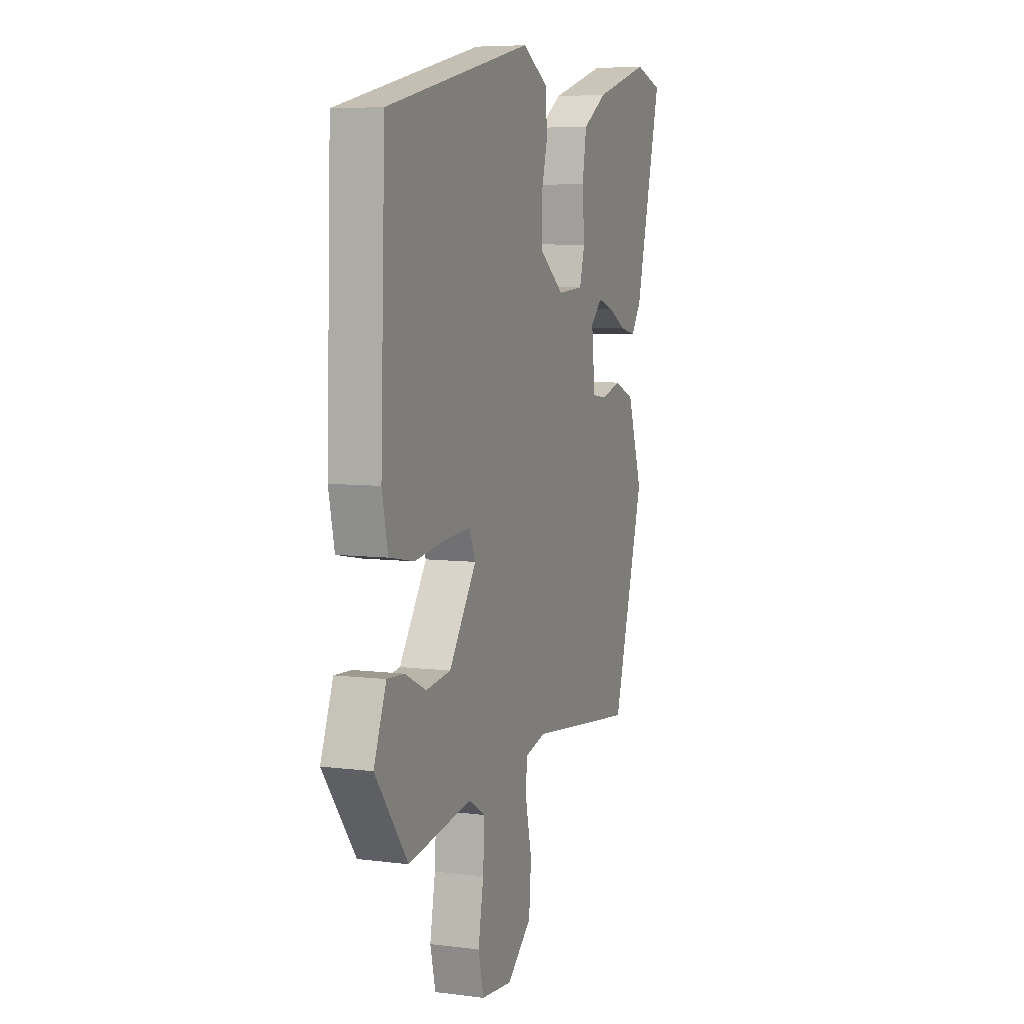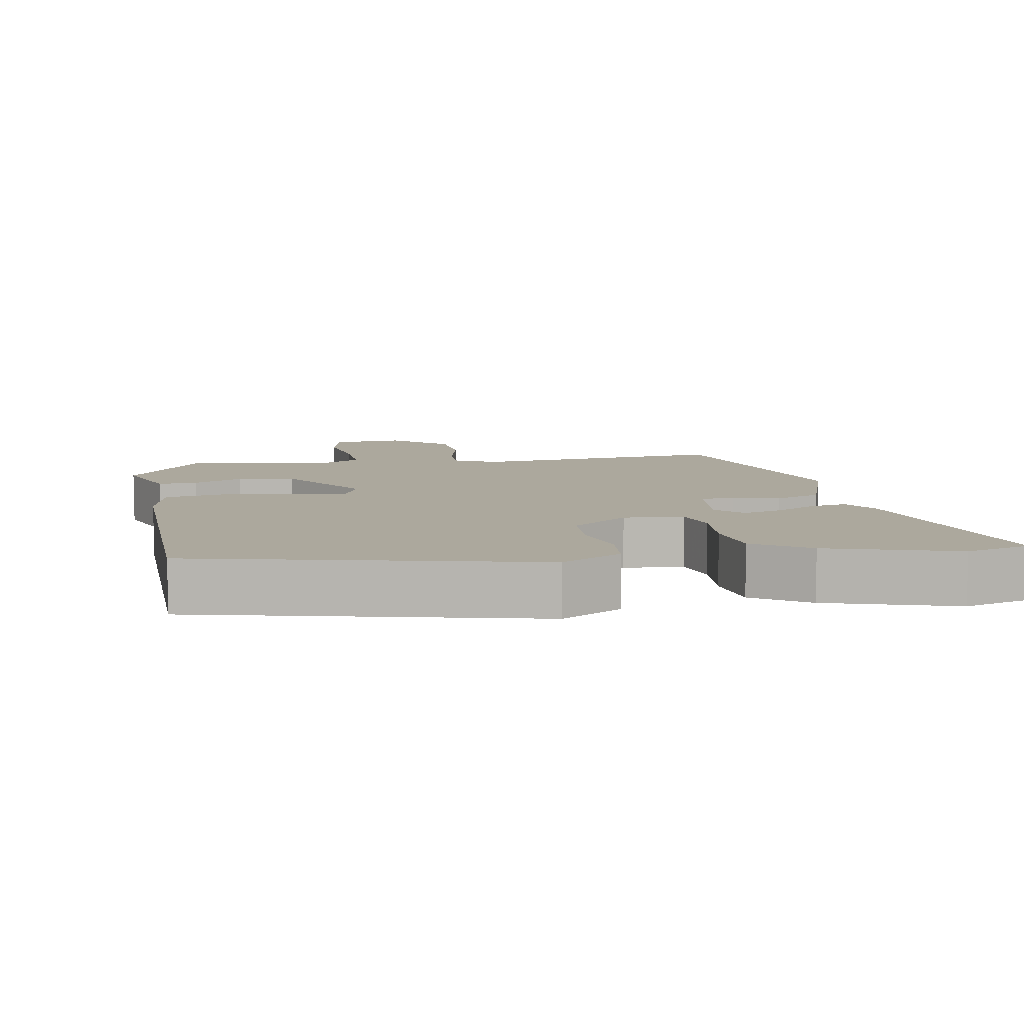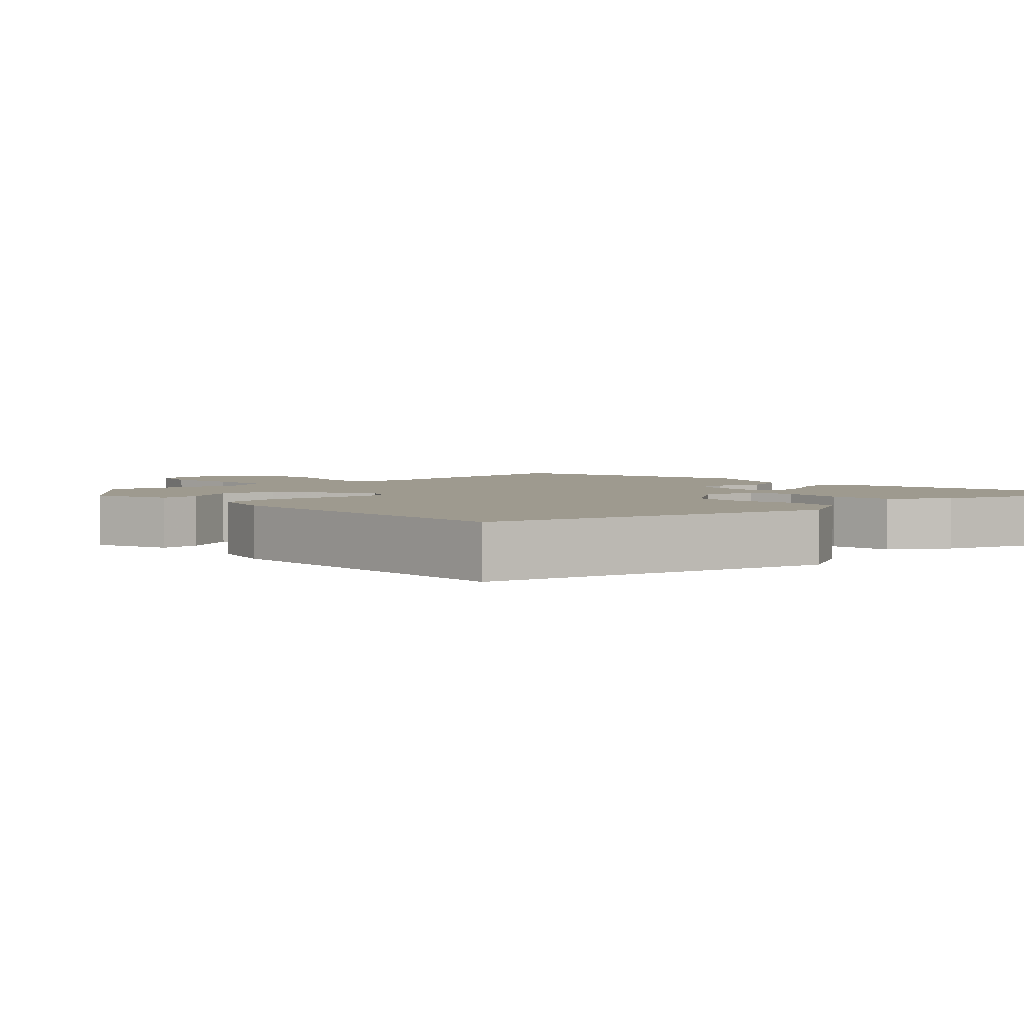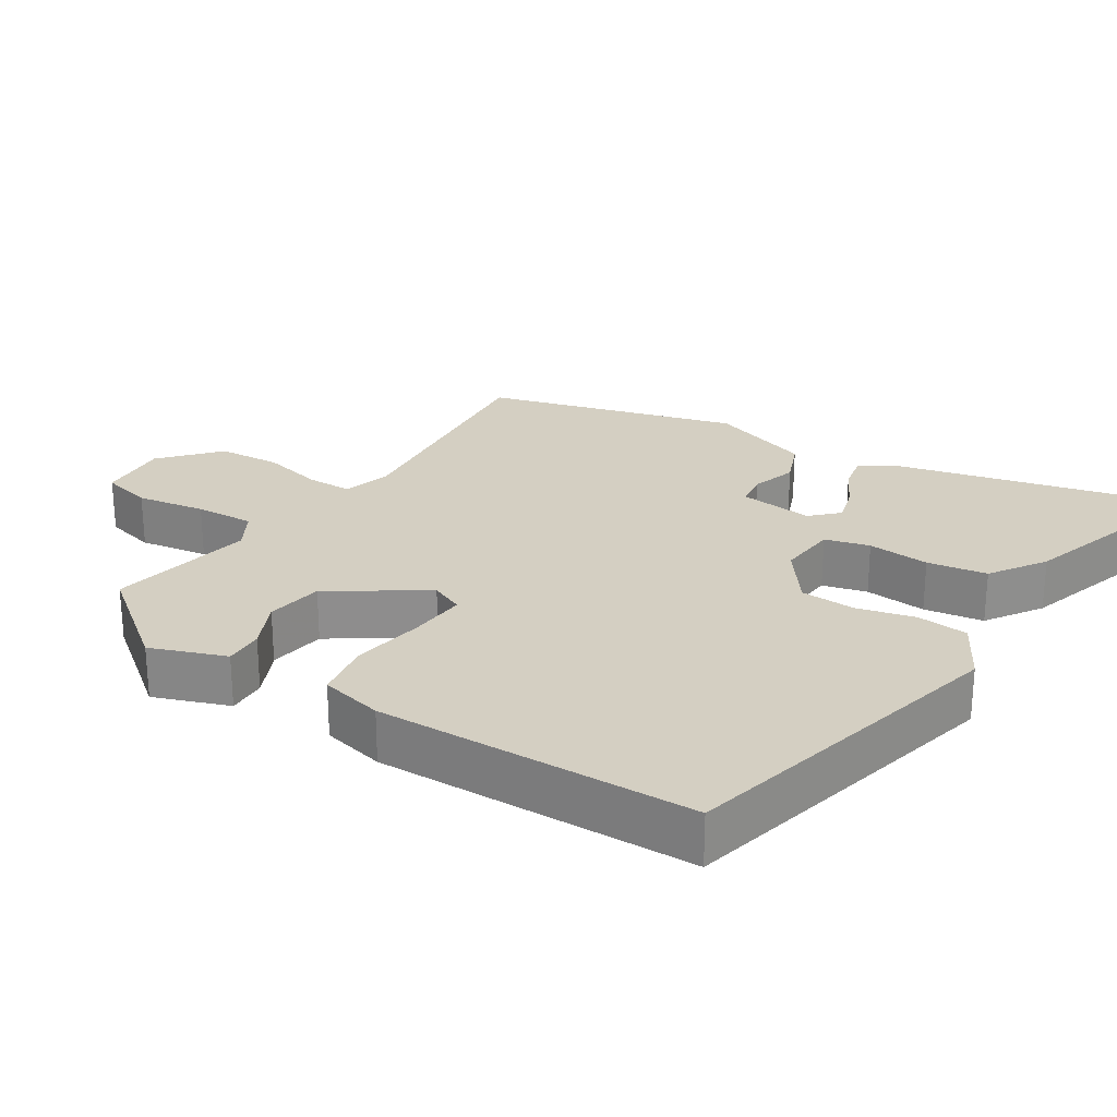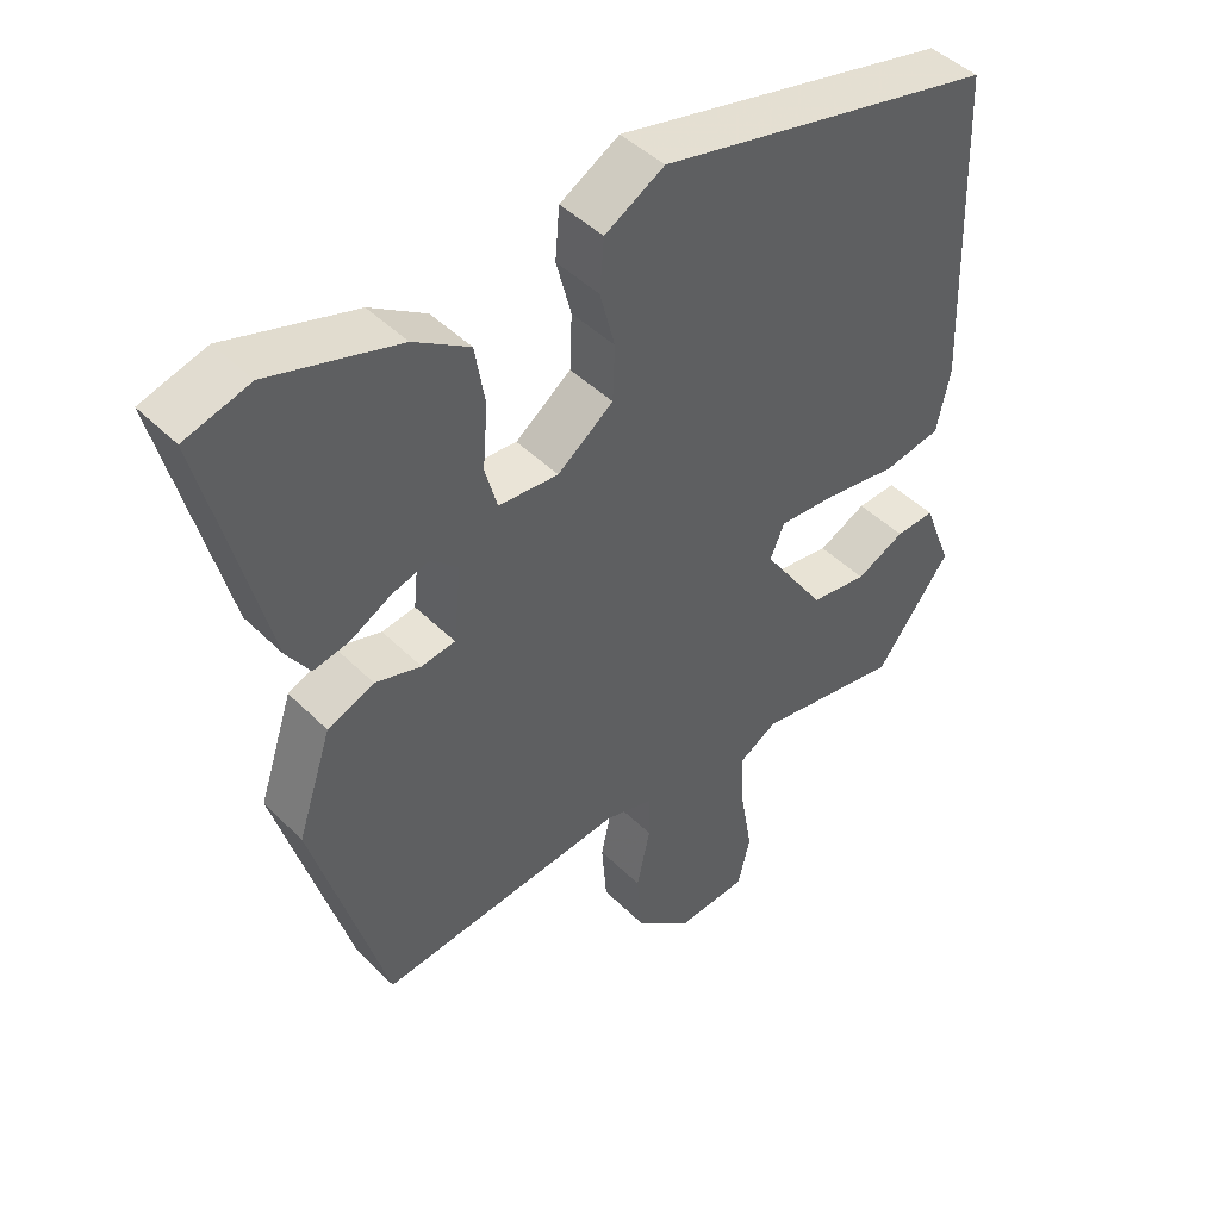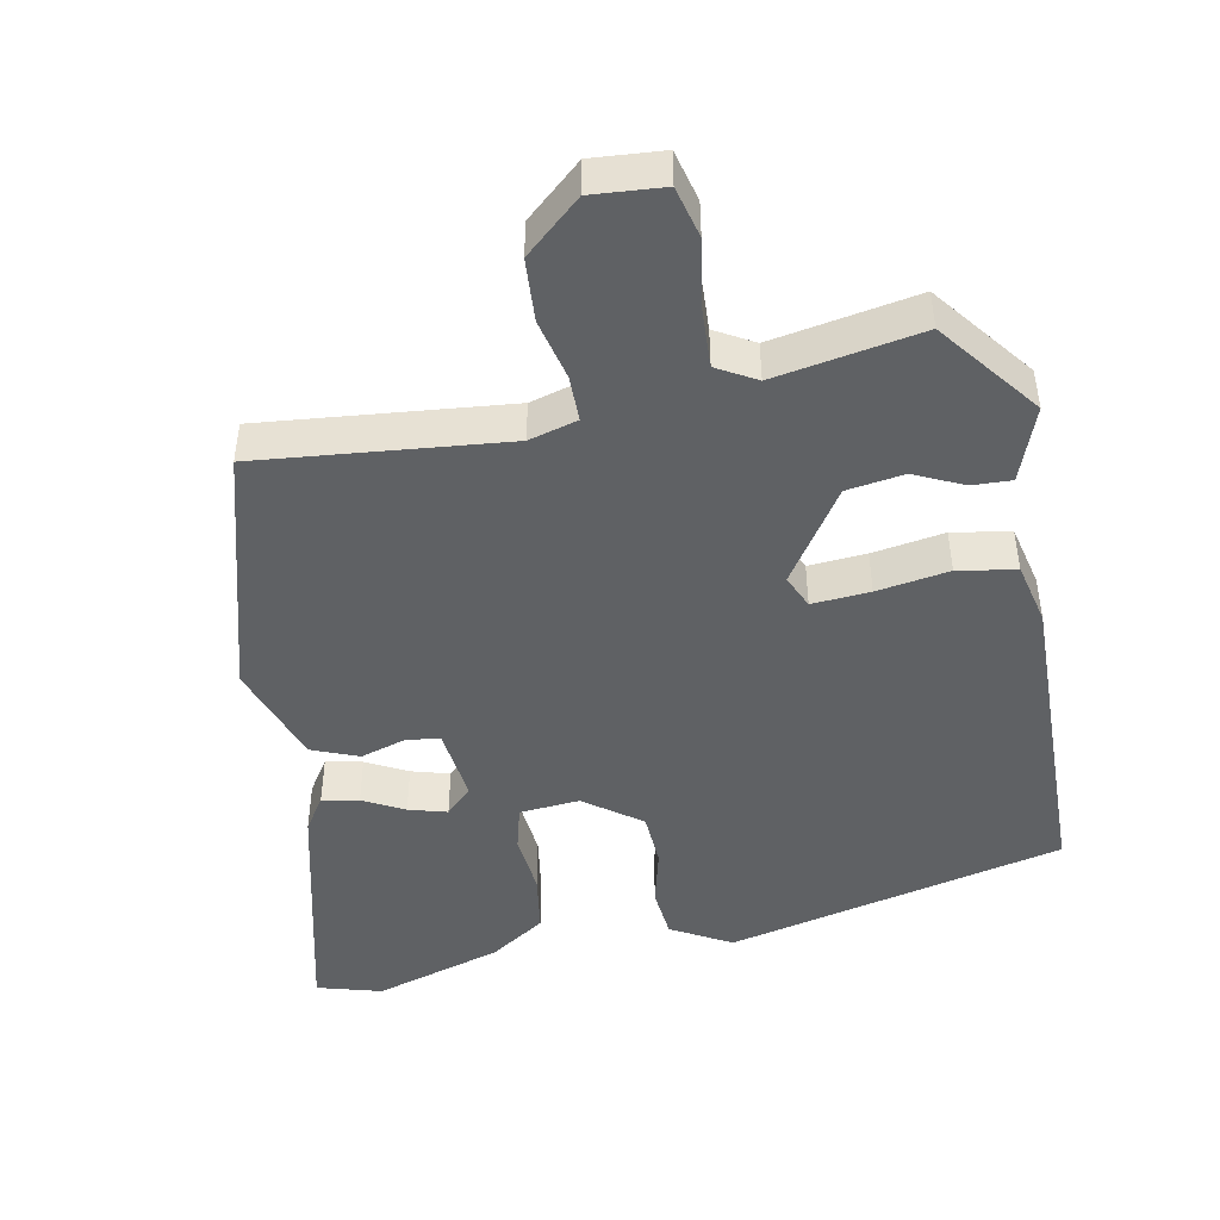
<metadata>
{"format":"obj","ext":"obj","renderer":"f3d","projection":"perspective","resolution":1024,"background":"white","views":[{"elev":6.7,"azim":-69.4,"up":"+Z"},{"elev":8.6,"azim":-9.4,"up":"+Y"},{"elev":3.6,"azim":-41.4,"up":"+Y"},{"elev":25.4,"azim":-56.6,"up":"+Y"},{"elev":45.3,"azim":138.6,"up":"+Z"},{"elev":-46.3,"azim":-168.2,"up":"+Y"}]}
</metadata>
<code>
v 0.486 0.07 0.504
v 0.576 0.07 0.477
v 0.49 0.07 0.139
v 0.458 0.07 0.091
v 0.407 0.07 0.102
v 0.35 0.07 0.133
v 0.297 0.07 0.149
v 0.26 0.07 0.113
v 0.271 0.07 0.008
v 0.318 0.07 0.001
v 0.382 0.07 0.02
v 0.447 0.07 -0.007
v 0.495 0.07 -0.151
v 0.393 0.07 -0.501
v 0.048 0.07 -0.462
v -0.02 0.07 -0.48
v -0.021 0.07 -0.544
v -0.002 0.07 -0.63
v -0.009 0.07 -0.718
v -0.088 0.07 -0.786
v -0.188 0.07 -0.777
v -0.205 0.07 -0.705
v -0.188 0.07 -0.609
v -0.183 0.07 -0.526
v -0.237 0.07 -0.494
v -0.441 0.07 -0.528
v -0.546 0.07 -0.388
v -0.506 0.07 -0.284
v -0.451 0.07 -0.287
v -0.383 0.07 -0.32
v -0.303 0.07 -0.309
v -0.215 0.07 -0.18
v -0.235 0.07 -0.133
v -0.316 0.07 -0.138
v -0.417 0.07 -0.153
v -0.498 0.07 -0.138
v -0.517 0.07 -0.05
v -0.502 0.07 0.393
v -0.029 0.07 0.499
v 0.054 0.07 0.451
v 0.06 0.07 0.379
v 0.039 0.07 0.299
v 0.042 0.07 0.222
v 0.12 0.07 0.163
v 0.204 0.07 0.169
v 0.221 0.07 0.231
v 0.214 0.07 0.318
v 0.228 0.07 0.401
v 0.306 0.07 0.451
v 0.486 0 0.504
v 0.576 0 0.477
v 0.49 0 0.139
v 0.458 0 0.091
v 0.407 0 0.102
v 0.35 0 0.133
v 0.297 0 0.149
v 0.26 0 0.113
v 0.271 0 0.008
v 0.318 0 0.001
v 0.382 0 0.02
v 0.447 0 -0.007
v 0.495 0 -0.151
v 0.393 0 -0.501
v 0.048 0 -0.462
v -0.02 0 -0.48
v -0.021 0 -0.544
v -0.002 0 -0.63
v -0.009 0 -0.718
v -0.088 0 -0.786
v -0.188 0 -0.777
v -0.205 0 -0.705
v -0.188 0 -0.609
v -0.183 0 -0.526
v -0.237 0 -0.494
v -0.441 0 -0.528
v -0.546 0 -0.388
v -0.506 0 -0.284
v -0.451 0 -0.287
v -0.383 0 -0.32
v -0.303 0 -0.309
v -0.215 0 -0.18
v -0.235 0 -0.133
v -0.316 0 -0.138
v -0.417 0 -0.153
v -0.498 0 -0.138
v -0.517 0 -0.05
v -0.502 0 0.393
v -0.029 0 0.499
v 0.054 0 0.451
v 0.06 0 0.379
v 0.039 0 0.299
v 0.042 0 0.222
v 0.12 0 0.163
v 0.204 0 0.169
v 0.221 0 0.231
v 0.214 0 0.318
v 0.228 0 0.401
v 0.306 0 0.451
f 46 47 48 49
f 45 46 49 1
f 39 40 41 42
f 39 42 43
f 38 39 43
f 37 38 43 44
f 34 35 36 37
f 33 34 37 44
f 27 28 29 30
f 25 26 27 30
f 24 25 30 31
f 20 21 22 23
f 20 23 24
f 17 18 19 20
f 16 17 20 24
f 12 13 14 15
f 10 11 12 15
f 9 10 15 16
f 8 9 16 24
f 3 4 5 6
f 3 6 7
f 45 1 2 3
f 45 3 7
f 32 33 44 45
f 32 45 7 8
f 8 24 31 32
f 98 97 96 95
f 50 98 95 94
f 91 90 89 88
f 92 91 88
f 92 88 87
f 93 92 87 86
f 86 85 84 83
f 93 86 83 82
f 79 78 77 76
f 79 76 75 74
f 80 79 74 73
f 72 71 70 69
f 73 72 69
f 69 68 67 66
f 73 69 66 65
f 64 63 62 61
f 64 61 60 59
f 65 64 59 58
f 73 65 58 57
f 55 54 53 52
f 56 55 52
f 52 51 50 94
f 56 52 94
f 94 93 82 81
f 57 56 94 81
f 81 80 73 57
f 1 50 51 2
f 2 51 52 3
f 3 52 53 4
f 4 53 54 5
f 5 54 55 6
f 6 55 56 7
f 7 56 57 8
f 8 57 58 9
f 9 58 59 10
f 10 59 60 11
f 11 60 61 12
f 12 61 62 13
f 13 62 63 14
f 14 63 64 15
f 15 64 65 16
f 16 65 66 17
f 17 66 67 18
f 18 67 68 19
f 19 68 69 20
f 20 69 70 21
f 21 70 71 22
f 22 71 72 23
f 23 72 73 24
f 24 73 74 25
f 25 74 75 26
f 26 75 76 27
f 27 76 77 28
f 28 77 78 29
f 29 78 79 30
f 30 79 80 31
f 31 80 81 32
f 32 81 82 33
f 33 82 83 34
f 34 83 84 35
f 35 84 85 36
f 36 85 86 37
f 37 86 87 38
f 38 87 88 39
f 39 88 89 40
f 40 89 90 41
f 41 90 91 42
f 42 91 92 43
f 43 92 93 44
f 44 93 94 45
f 45 94 95 46
f 46 95 96 47
f 47 96 97 48
f 48 97 98 49
f 49 98 50 1

</code>
